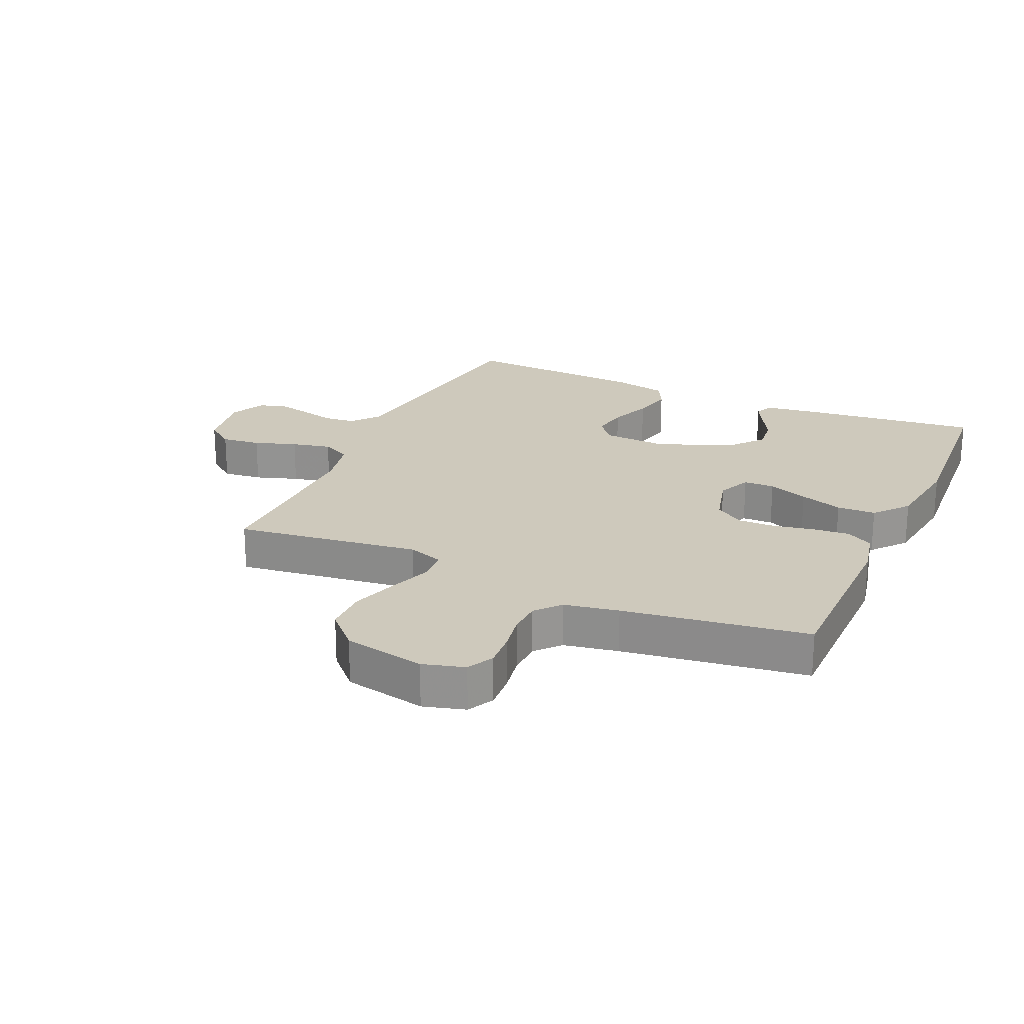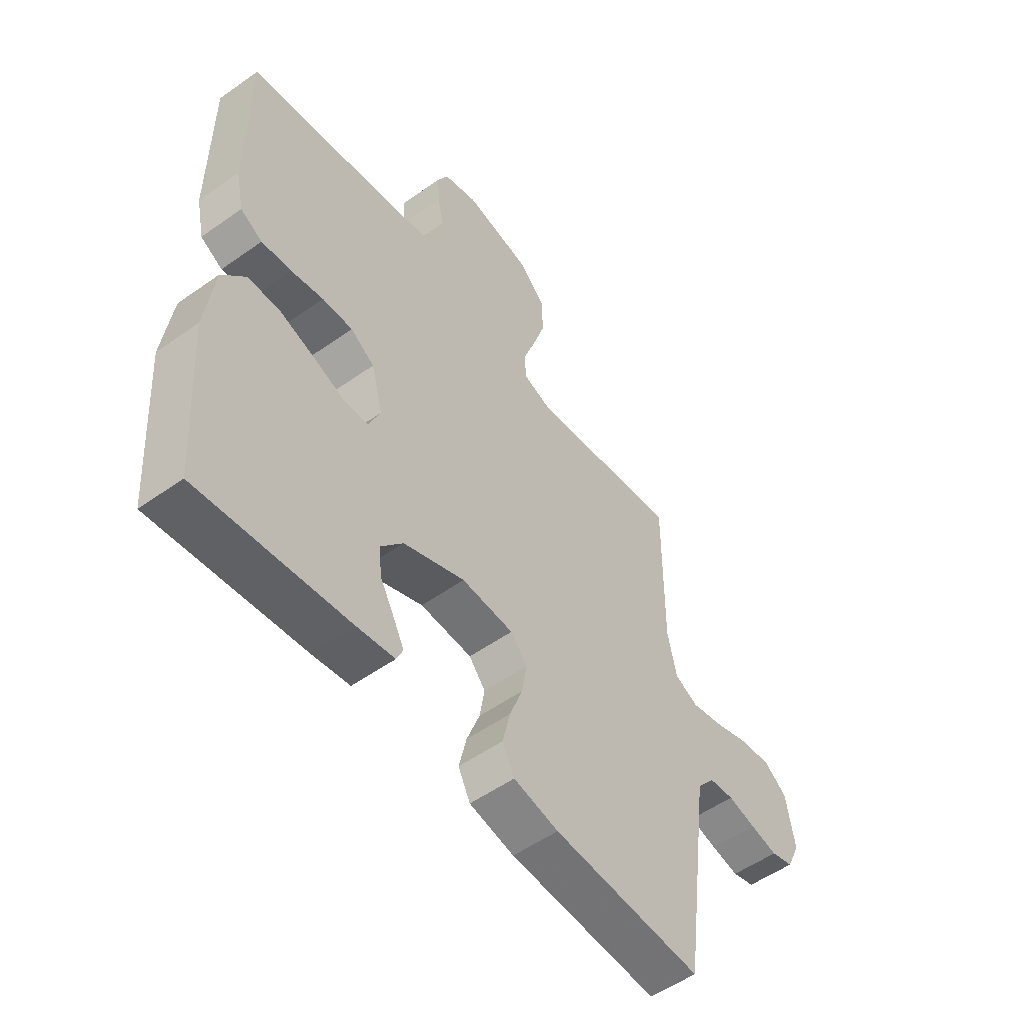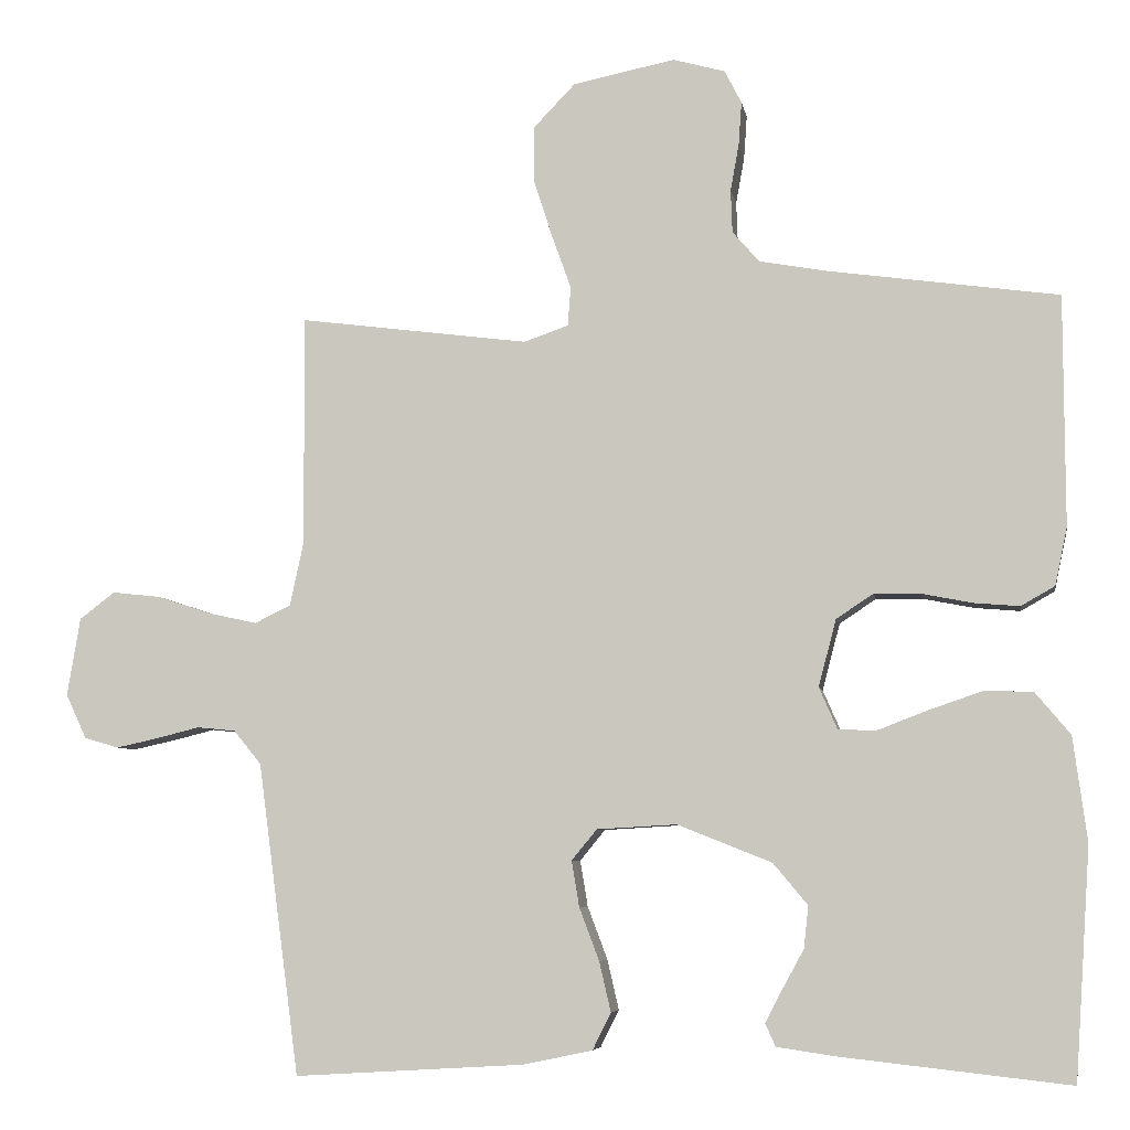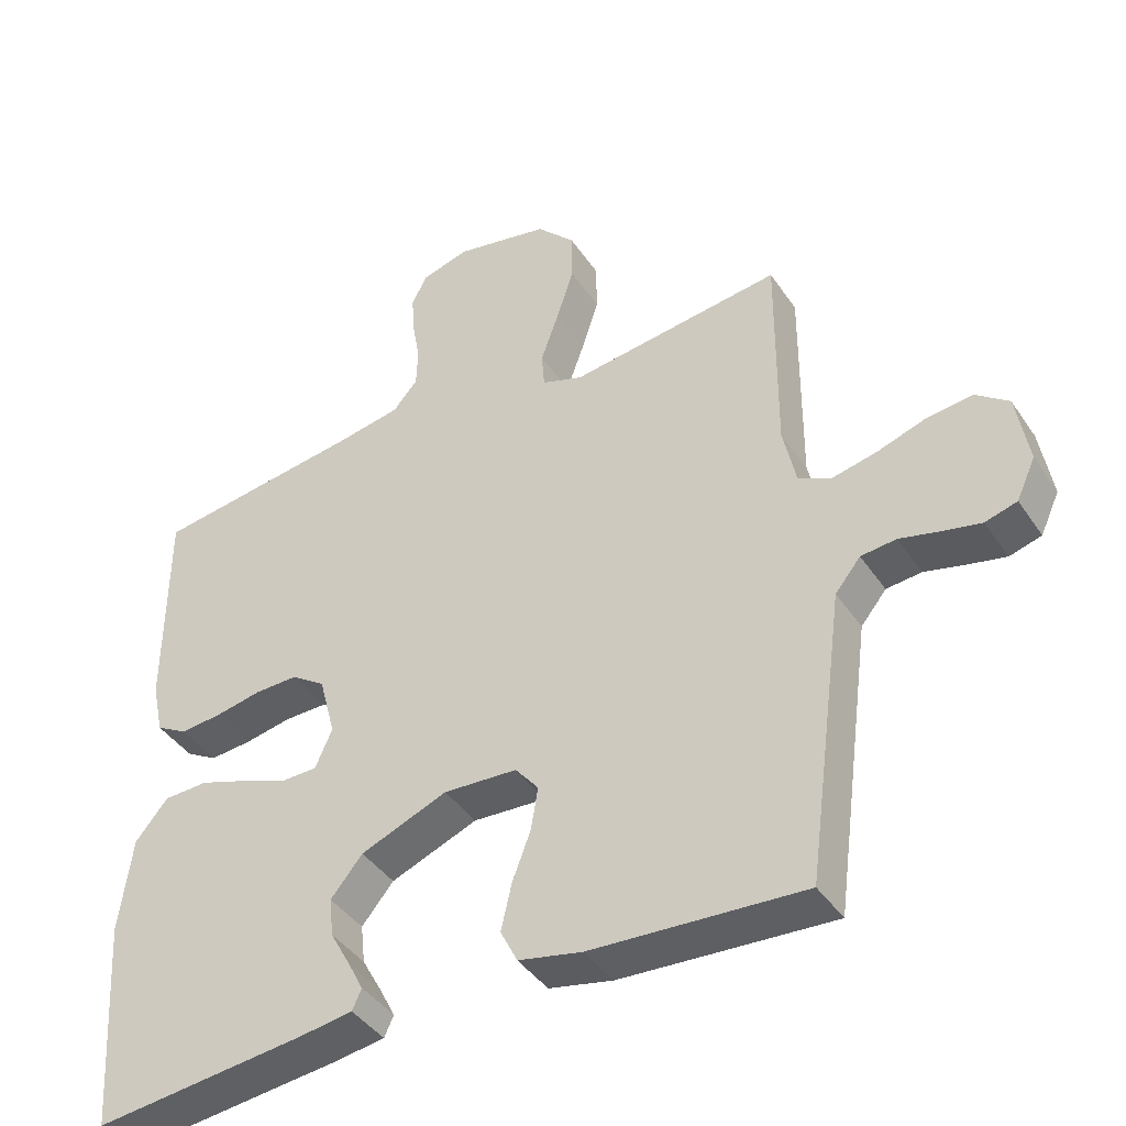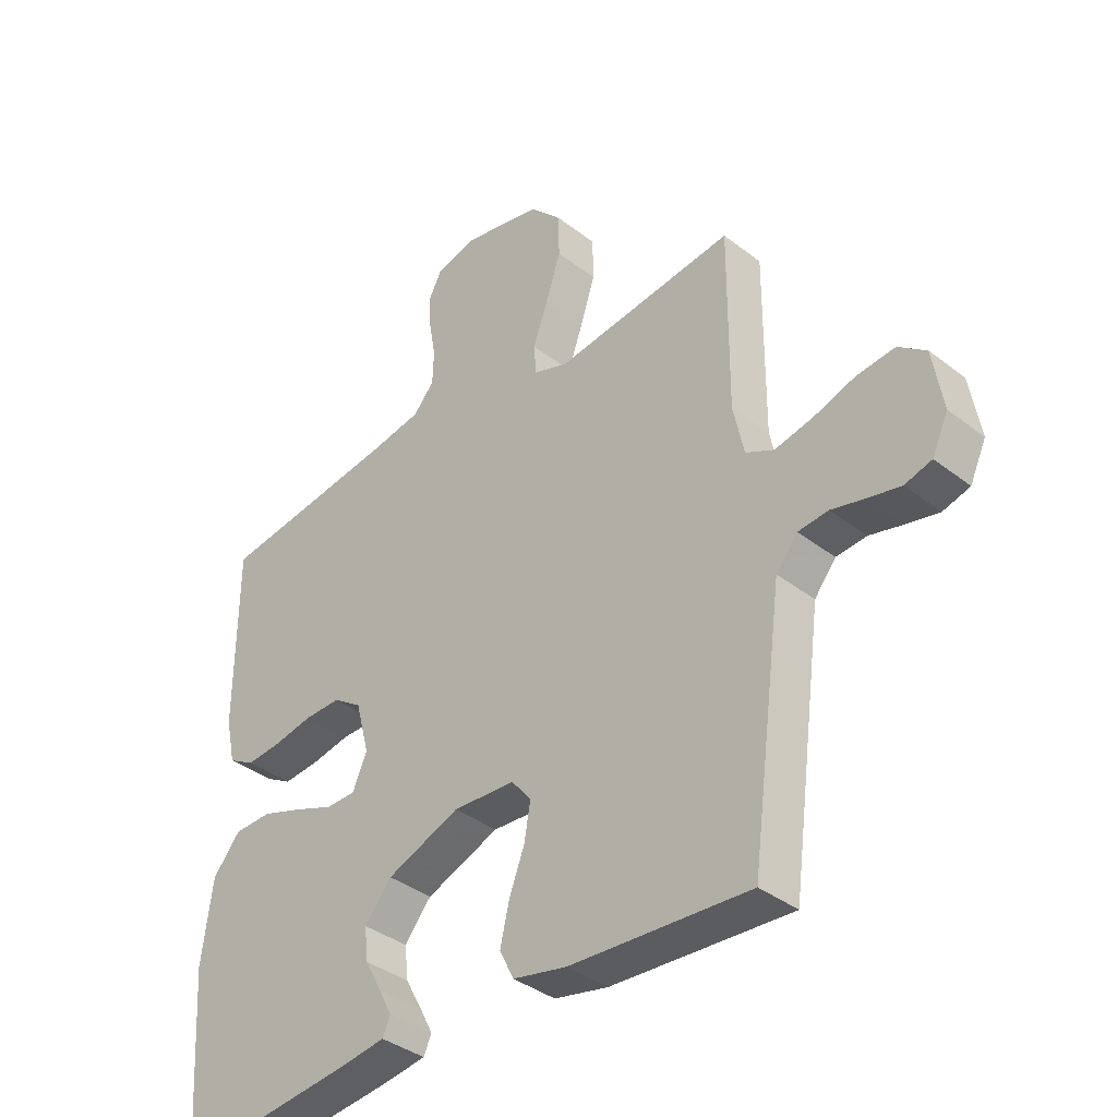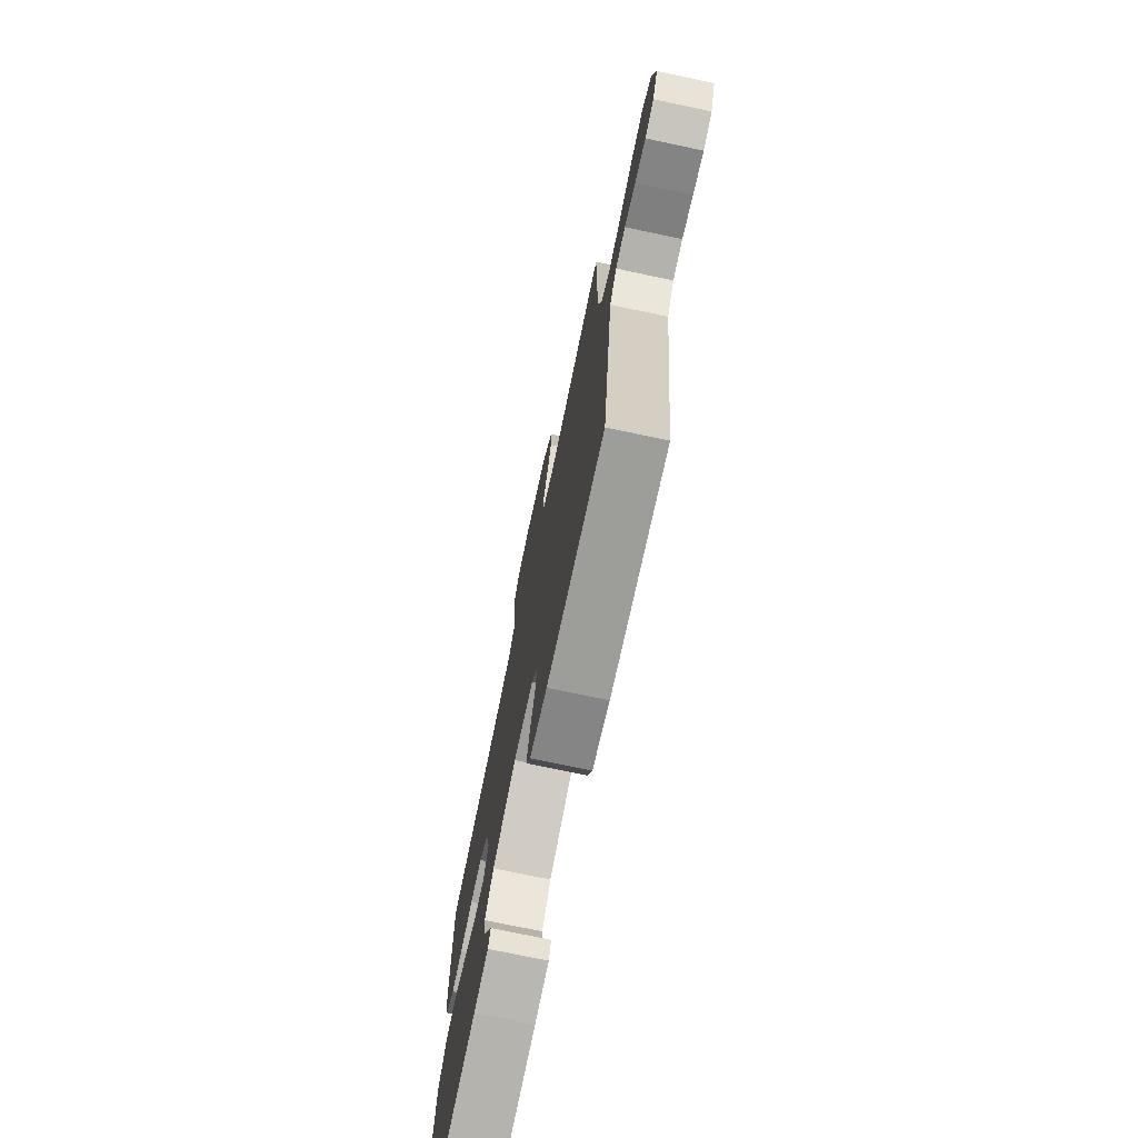
<metadata>
{"format":"obj","ext":"obj","renderer":"f3d","projection":"perspective","resolution":1024,"background":"white","views":[{"elev":22.4,"azim":24.2,"up":"+Y"},{"elev":-53.5,"azim":127.2,"up":"+Z"},{"elev":-6.2,"azim":9.5,"up":"+Z"},{"elev":-41.6,"azim":-148.9,"up":"+Z"},{"elev":-37.4,"azim":-134.8,"up":"+Z"},{"elev":-73.8,"azim":-101.9,"up":"+Z"}]}
</metadata>
<code>
v 0.5 0.07 0.5
v 0.501 0.07 0.2
v 0.485 0.07 0.125
v 0.441 0.07 0.1
v 0.382 0.07 0.105
v 0.316 0.07 0.118
v 0.255 0.07 0.119
v 0.207 0.07 0.087
v 0.184 0.07 0
v 0.208 0.07 -0.055
v 0.258 0.07 -0.056
v 0.323 0.07 -0.031
v 0.393 0.07 -0.007
v 0.456 0.07 -0.009
v 0.502 0.07 -0.064
v 0.52 0.07 -0.2
v 0.5 0.07 -0.5
v 0.2 0.07 -0.467
v 0.125 0.07 -0.456
v 0.112 0.07 -0.427
v 0.134 0.07 -0.384
v 0.162 0.07 -0.333
v 0.168 0.07 -0.278
v 0.123 0.07 -0.224
v 0 0.07 -0.175
v -0.104 0.07 -0.181
v -0.137 0.07 -0.221
v -0.127 0.07 -0.281
v -0.101 0.07 -0.35
v -0.086 0.07 -0.415
v -0.11 0.07 -0.463
v -0.2 0.07 -0.482
v -0.5 0.07 -0.5
v -0.54 0.07 -0.2
v -0.554 0.07 -0.094
v -0.59 0.07 -0.05
v -0.64 0.07 -0.045
v -0.696 0.07 -0.059
v -0.751 0.07 -0.071
v -0.796 0.07 -0.058
v -0.823 0.07 0
v -0.806 0.07 0.102
v -0.76 0.07 0.137
v -0.696 0.07 0.13
v -0.627 0.07 0.107
v -0.563 0.07 0.093
v -0.516 0.07 0.116
v -0.498 0.07 0.2
v -0.5 0.07 0.5
v -0.2 0.07 0.461
v -0.142 0.07 0.481
v -0.138 0.07 0.532
v -0.163 0.07 0.602
v -0.188 0.07 0.679
v -0.187 0.07 0.751
v -0.133 0.07 0.807
v 0 0.07 0.834
v 0.068 0.07 0.815
v 0.09 0.07 0.772
v 0.086 0.07 0.715
v 0.075 0.07 0.654
v 0.077 0.07 0.598
v 0.112 0.07 0.558
v 0.2 0.07 0.542
v 0.5 0 0.5
v 0.501 0 0.2
v 0.485 0 0.125
v 0.441 0 0.1
v 0.382 0 0.105
v 0.316 0 0.118
v 0.255 0 0.119
v 0.207 0 0.087
v 0.184 0 0
v 0.208 0 -0.055
v 0.258 0 -0.056
v 0.323 0 -0.031
v 0.393 0 -0.007
v 0.456 0 -0.009
v 0.502 0 -0.064
v 0.52 0 -0.2
v 0.5 0 -0.5
v 0.2 0 -0.467
v 0.125 0 -0.456
v 0.112 0 -0.427
v 0.134 0 -0.384
v 0.162 0 -0.333
v 0.168 0 -0.278
v 0.123 0 -0.224
v 0 0 -0.175
v -0.104 0 -0.181
v -0.137 0 -0.221
v -0.127 0 -0.281
v -0.101 0 -0.35
v -0.086 0 -0.415
v -0.11 0 -0.463
v -0.2 0 -0.482
v -0.5 0 -0.5
v -0.54 0 -0.2
v -0.554 0 -0.094
v -0.59 0 -0.05
v -0.64 0 -0.045
v -0.696 0 -0.059
v -0.751 0 -0.071
v -0.796 0 -0.058
v -0.823 0 0
v -0.806 0 0.102
v -0.76 0 0.137
v -0.696 0 0.13
v -0.627 0 0.107
v -0.563 0 0.093
v -0.516 0 0.116
v -0.498 0 0.2
v -0.5 0 0.5
v -0.2 0 0.461
v -0.142 0 0.481
v -0.138 0 0.532
v -0.163 0 0.602
v -0.188 0 0.679
v -0.187 0 0.751
v -0.133 0 0.807
v 0 0 0.834
v 0.068 0 0.815
v 0.09 0 0.772
v 0.086 0 0.715
v 0.075 0 0.654
v 0.077 0 0.598
v 0.112 0 0.558
v 0.2 0 0.542
f 58 59 60 61
f 58 61 62
f 57 58 62
f 56 57 62
f 55 56 62 63
f 52 53 54 55
f 48 49 50
f 47 48 50 51
f 42 43 44 45
f 42 45 46
f 41 42 46
f 40 41 46
f 37 38 39 40
f 37 40 46 47
f 32 33 34 35
f 32 35 36
f 31 32 36
f 28 29 30 31
f 27 28 31 36
f 26 27 36
f 25 26 36
f 19 20 21 22
f 17 18 19 22
f 17 22 23
f 16 17 23 24
f 11 12 13 14
f 11 14 15 16
f 3 4 5 6
f 3 6 7
f 64 1 2 3
f 63 64 3 7
f 52 55 63 7
f 36 37 47 51
f 25 36 51
f 10 11 16 24
f 9 10 24 25
f 8 9 25 51
f 7 8 51 52
f 125 124 123 122
f 126 125 122
f 126 122 121
f 126 121 120
f 127 126 120 119
f 119 118 117 116
f 114 113 112
f 115 114 112 111
f 109 108 107 106
f 110 109 106
f 110 106 105
f 110 105 104
f 104 103 102 101
f 111 110 104 101
f 99 98 97 96
f 100 99 96
f 100 96 95
f 95 94 93 92
f 100 95 92 91
f 100 91 90
f 100 90 89
f 86 85 84 83
f 86 83 82 81
f 87 86 81
f 88 87 81 80
f 78 77 76 75
f 80 79 78 75
f 70 69 68 67
f 71 70 67
f 67 66 65 128
f 71 67 128 127
f 71 127 119 116
f 115 111 101 100
f 115 100 89
f 88 80 75 74
f 89 88 74 73
f 115 89 73 72
f 116 115 72 71
f 1 65 66 2
f 2 66 67 3
f 3 67 68 4
f 4 68 69 5
f 5 69 70 6
f 6 70 71 7
f 7 71 72 8
f 8 72 73 9
f 9 73 74 10
f 10 74 75 11
f 11 75 76 12
f 12 76 77 13
f 13 77 78 14
f 14 78 79 15
f 15 79 80 16
f 16 80 81 17
f 17 81 82 18
f 18 82 83 19
f 19 83 84 20
f 20 84 85 21
f 21 85 86 22
f 22 86 87 23
f 23 87 88 24
f 24 88 89 25
f 25 89 90 26
f 26 90 91 27
f 27 91 92 28
f 28 92 93 29
f 29 93 94 30
f 30 94 95 31
f 31 95 96 32
f 32 96 97 33
f 33 97 98 34
f 34 98 99 35
f 35 99 100 36
f 36 100 101 37
f 37 101 102 38
f 38 102 103 39
f 39 103 104 40
f 40 104 105 41
f 41 105 106 42
f 42 106 107 43
f 43 107 108 44
f 44 108 109 45
f 45 109 110 46
f 46 110 111 47
f 47 111 112 48
f 48 112 113 49
f 49 113 114 50
f 50 114 115 51
f 51 115 116 52
f 52 116 117 53
f 53 117 118 54
f 54 118 119 55
f 55 119 120 56
f 56 120 121 57
f 57 121 122 58
f 58 122 123 59
f 59 123 124 60
f 60 124 125 61
f 61 125 126 62
f 62 126 127 63
f 63 127 128 64
f 64 128 65 1

</code>
